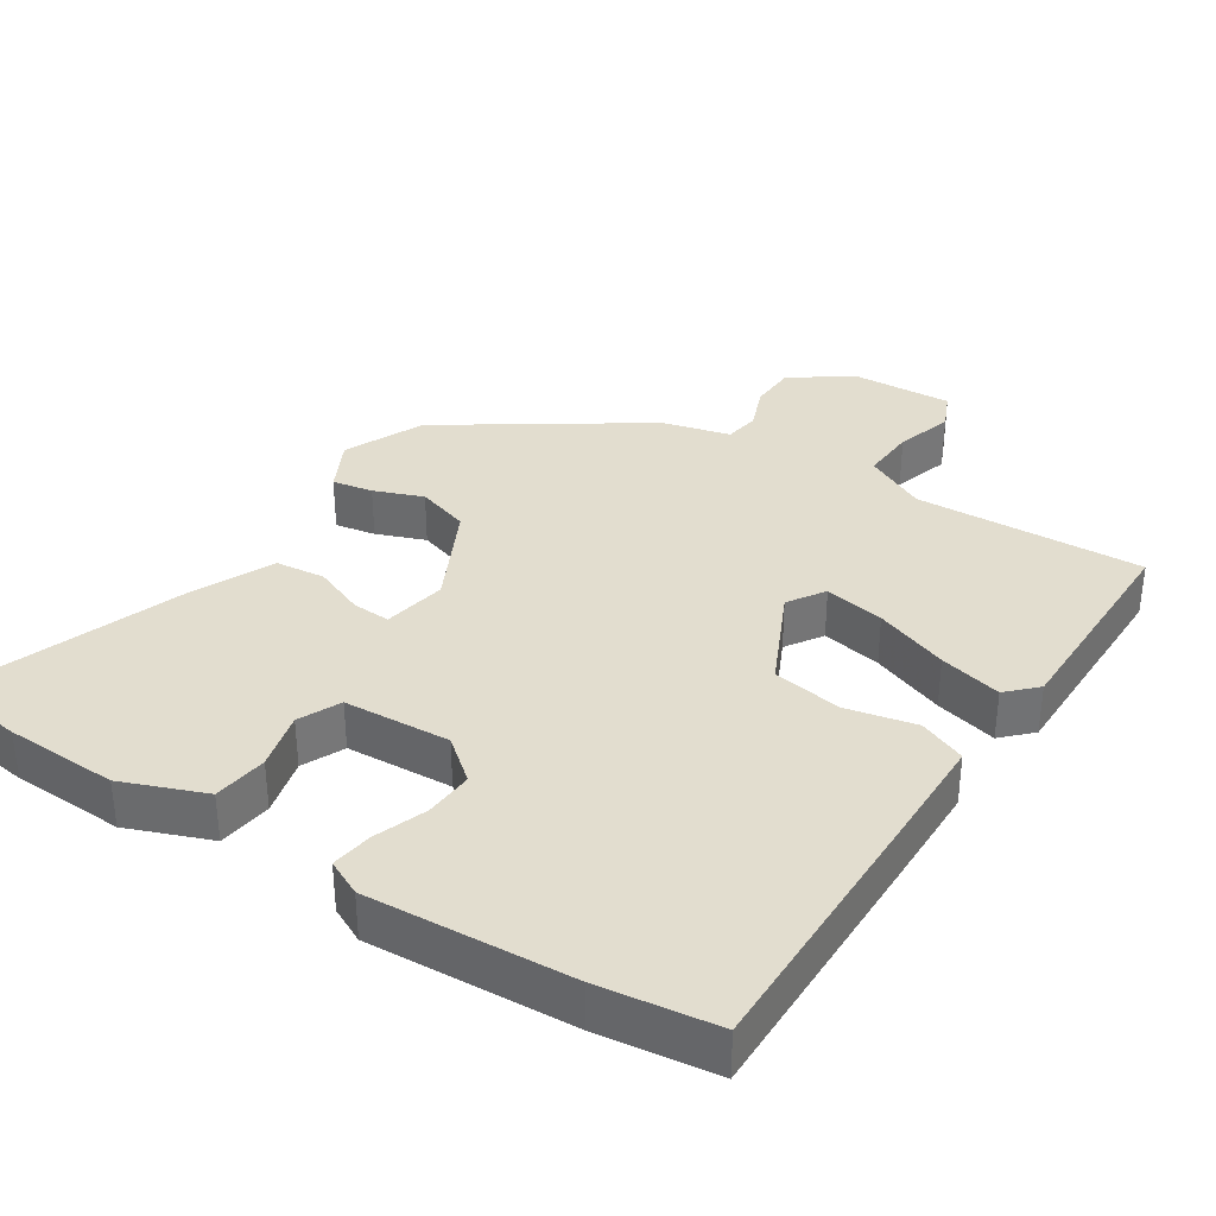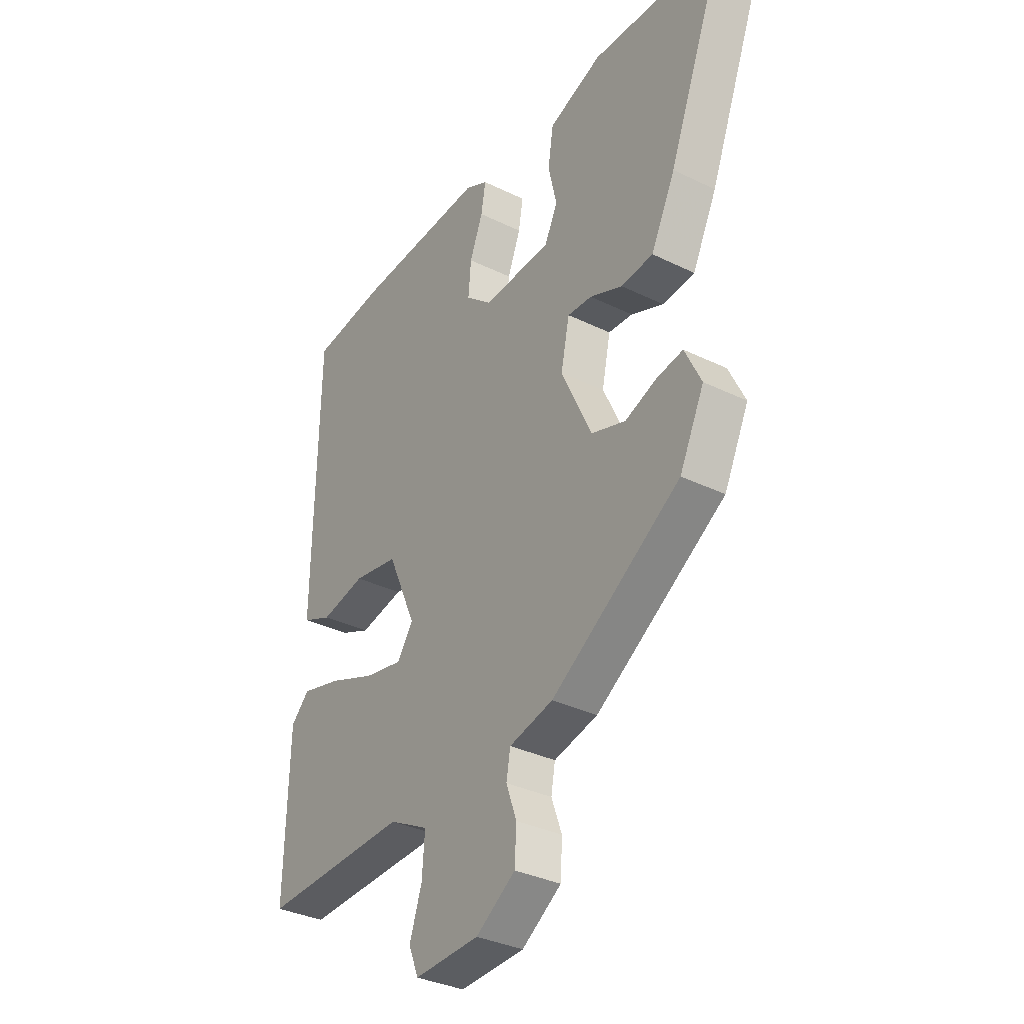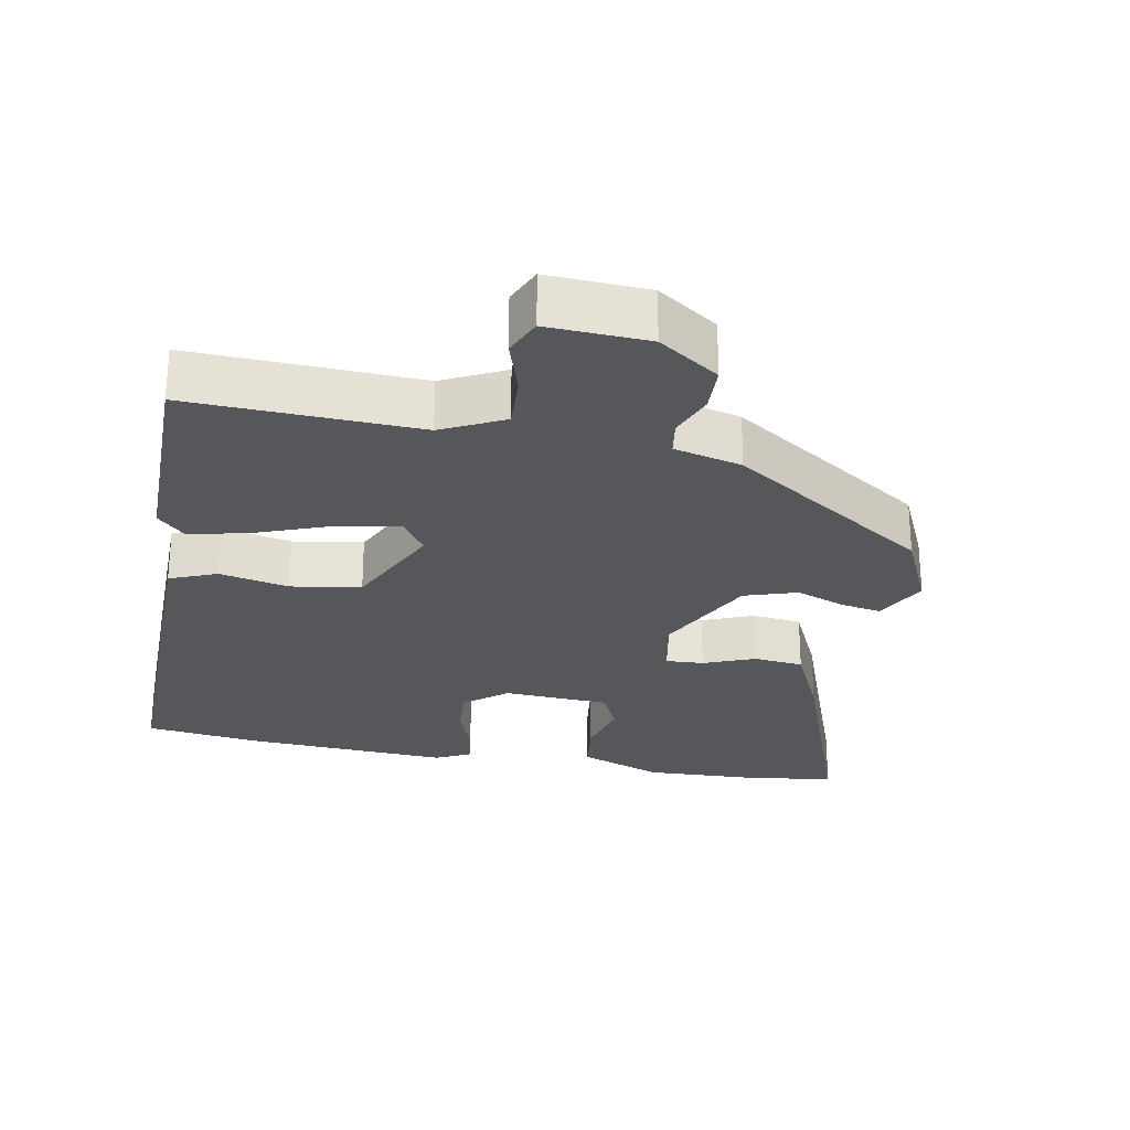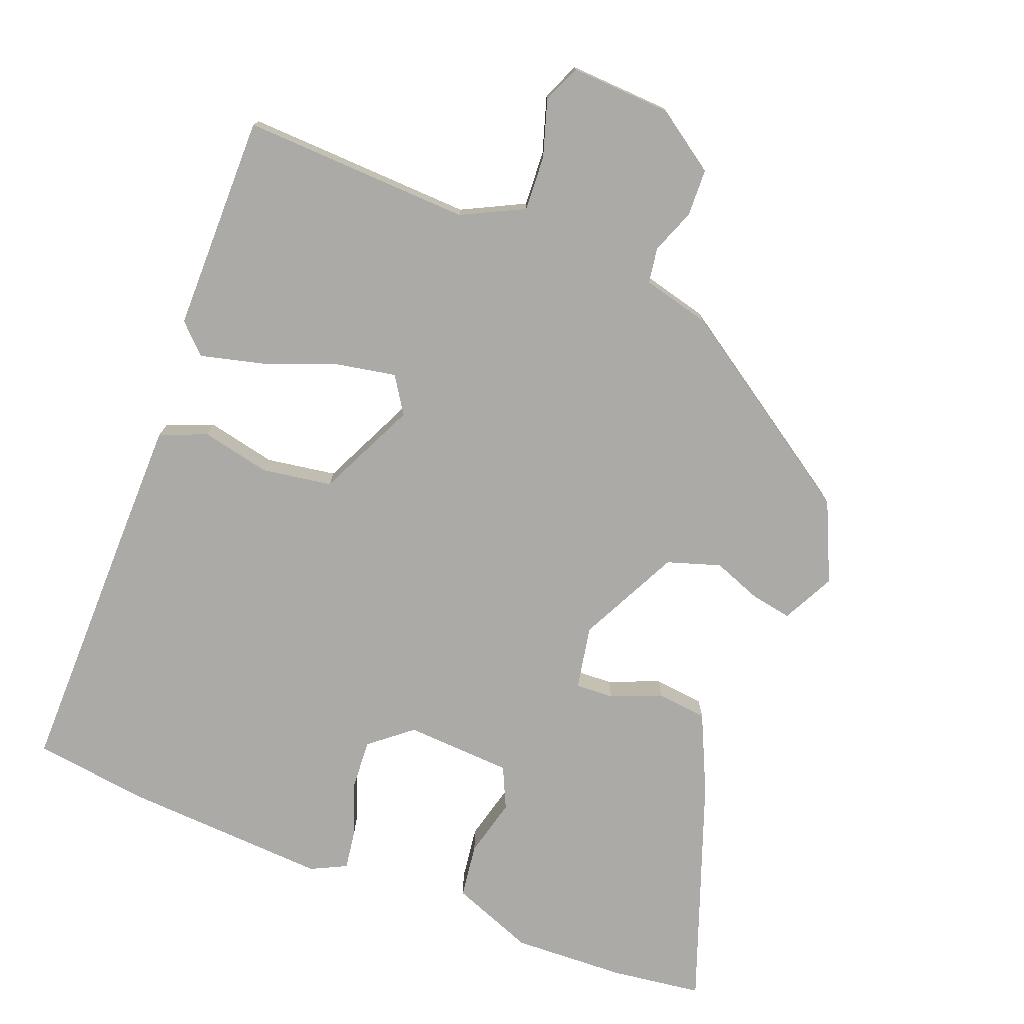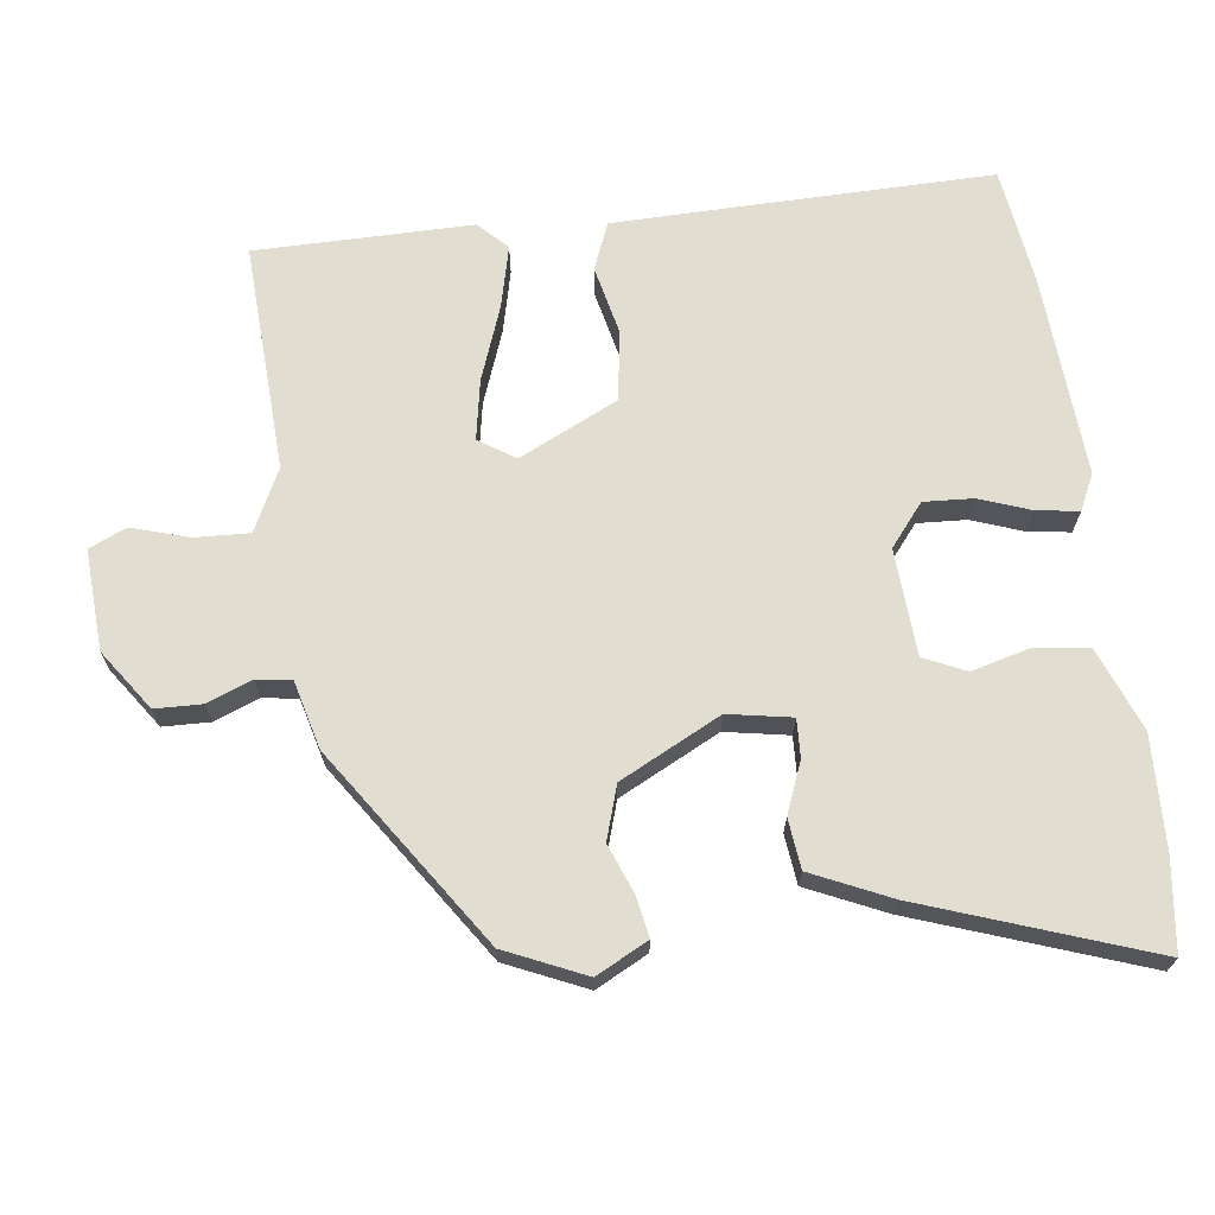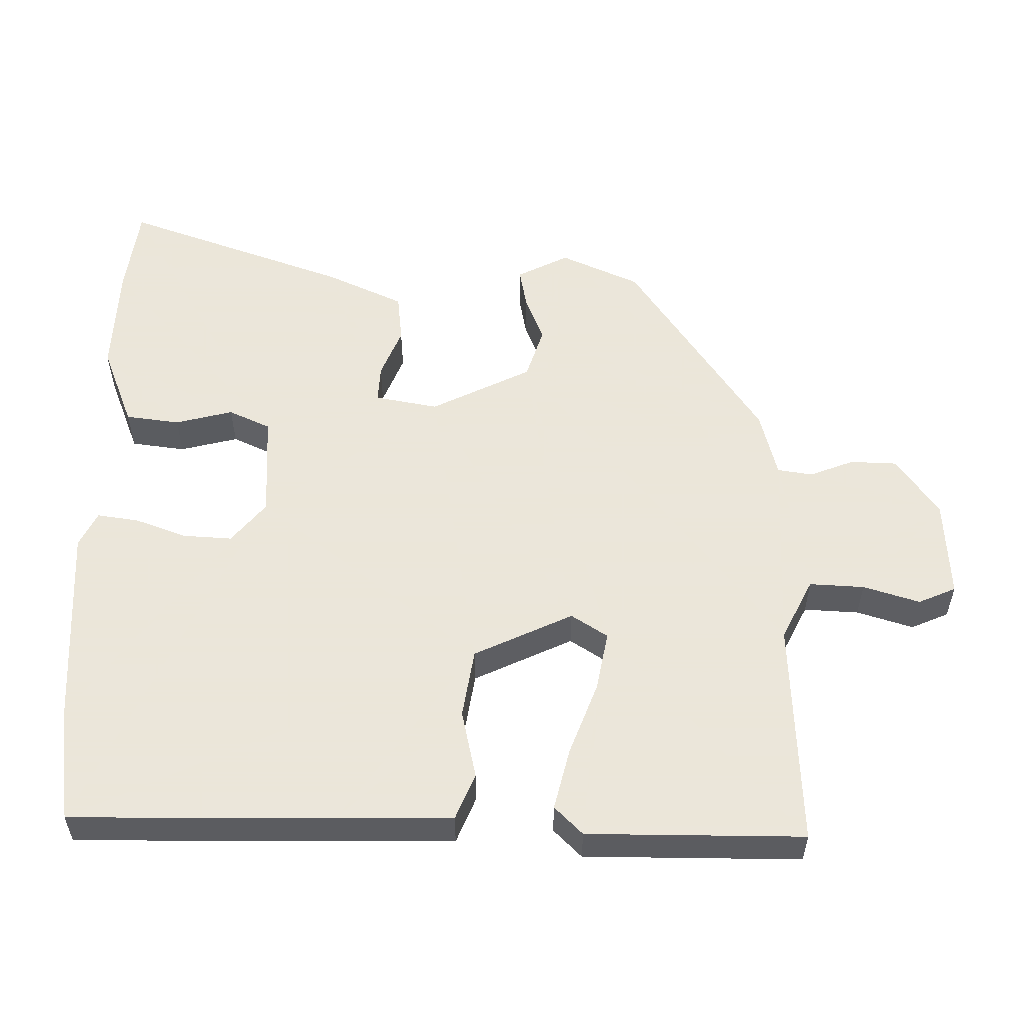
<metadata>
{"format":"obj","ext":"obj","renderer":"f3d","projection":"perspective","resolution":1024,"background":"white","views":[{"elev":34.9,"azim":31.4,"up":"+Y"},{"elev":-34.3,"azim":-123.4,"up":"+Z"},{"elev":-26.7,"azim":168.0,"up":"+Y"},{"elev":-75.8,"azim":157.4,"up":"+Y"},{"elev":68.6,"azim":-99.0,"up":"+Y"},{"elev":55.0,"azim":89.3,"up":"+Y"}]}
</metadata>
<code>
v 0.344 0.07 0.517
v 0.511 0.07 0.499
v 0.517 0.07 0.126
v 0.519 0.07 -0.038
v 0.453 0.07 -0.067
v 0.354 0.07 -0.048
v 0.255 0.07 -0.066
v 0.192 0.07 -0.208
v 0.227 0.07 -0.259
v 0.312 0.07 -0.241
v 0.416 0.07 -0.199
v 0.504 0.07 -0.175
v 0.545 0.07 -0.214
v 0.553 0.07 -0.522
v 0.228 0.07 -0.516
v 0.141 0.07 -0.562
v 0.147 0.07 -0.64
v 0.174 0.07 -0.72
v 0.152 0.07 -0.774
v 0.009 0.07 -0.77
v -0.078 0.07 -0.713
v -0.082 0.07 -0.646
v -0.059 0.07 -0.582
v -0.068 0.07 -0.532
v -0.165 0.07 -0.51
v -0.45 0.07 -0.329
v -0.504 0.07 -0.217
v -0.468 0.07 -0.142
v -0.41 0.07 -0.151
v -0.34 0.07 -0.176
v -0.265 0.07 -0.15
v -0.197 0.07 -0.005
v -0.216 0.07 0.085
v -0.27 0.07 0.081
v -0.342 0.07 0.05
v -0.413 0.07 0.056
v -0.467 0.07 0.166
v -0.591 0.07 0.486
v -0.462 0.07 0.506
v -0.302 0.07 0.516
v -0.183 0.07 0.473
v -0.171 0.07 0.396
v -0.19 0.07 0.313
v -0.161 0.07 0.254
v -0.009 0.07 0.249
v 0.049 0.07 0.299
v 0.043 0.07 0.369
v 0.014 0.07 0.442
v 0.004 0.07 0.501
v 0.054 0.07 0.527
v 0.344 0 0.517
v 0.511 0 0.499
v 0.517 0 0.126
v 0.519 0 -0.038
v 0.453 0 -0.067
v 0.354 0 -0.048
v 0.255 0 -0.066
v 0.192 0 -0.208
v 0.227 0 -0.259
v 0.312 0 -0.241
v 0.416 0 -0.199
v 0.504 0 -0.175
v 0.545 0 -0.214
v 0.553 0 -0.522
v 0.228 0 -0.516
v 0.141 0 -0.562
v 0.147 0 -0.64
v 0.174 0 -0.72
v 0.152 0 -0.774
v 0.009 0 -0.77
v -0.078 0 -0.713
v -0.082 0 -0.646
v -0.059 0 -0.582
v -0.068 0 -0.532
v -0.165 0 -0.51
v -0.45 0 -0.329
v -0.504 0 -0.217
v -0.468 0 -0.142
v -0.41 0 -0.151
v -0.34 0 -0.176
v -0.265 0 -0.15
v -0.197 0 -0.005
v -0.216 0 0.085
v -0.27 0 0.081
v -0.342 0 0.05
v -0.413 0 0.056
v -0.467 0 0.166
v -0.591 0 0.486
v -0.462 0 0.506
v -0.302 0 0.516
v -0.183 0 0.473
v -0.171 0 0.396
v -0.19 0 0.313
v -0.161 0 0.254
v -0.009 0 0.249
v 0.049 0 0.299
v 0.043 0 0.369
v 0.014 0 0.442
v 0.004 0 0.501
v 0.054 0 0.527
f 47 48 49 50
f 46 47 50 1
f 45 46 1 2
f 40 41 42 43
f 40 43 44
f 39 40 44
f 38 39 44
f 37 38 44
f 34 35 36 37
f 33 34 37 44
f 32 33 44 45
f 27 28 29 30
f 25 26 27 30
f 24 25 30 31
f 20 21 22 23
f 20 23 24
f 17 18 19 20
f 16 17 20 24
f 15 16 24 31
f 10 11 12 13
f 9 10 13 14
f 3 4 5 6
f 3 6 7
f 2 3 7
f 45 2 7
f 32 45 7 8
f 31 32 8 9
f 9 14 15 31
f 100 99 98 97
f 51 100 97 96
f 52 51 96 95
f 93 92 91 90
f 94 93 90
f 94 90 89
f 94 89 88
f 94 88 87
f 87 86 85 84
f 94 87 84 83
f 95 94 83 82
f 80 79 78 77
f 80 77 76 75
f 81 80 75 74
f 73 72 71 70
f 74 73 70
f 70 69 68 67
f 74 70 67 66
f 81 74 66 65
f 63 62 61 60
f 64 63 60 59
f 56 55 54 53
f 57 56 53
f 57 53 52
f 57 52 95
f 58 57 95 82
f 59 58 82 81
f 81 65 64 59
f 1 51 52 2
f 2 52 53 3
f 3 53 54 4
f 4 54 55 5
f 5 55 56 6
f 6 56 57 7
f 7 57 58 8
f 8 58 59 9
f 9 59 60 10
f 10 60 61 11
f 11 61 62 12
f 12 62 63 13
f 13 63 64 14
f 14 64 65 15
f 15 65 66 16
f 16 66 67 17
f 17 67 68 18
f 18 68 69 19
f 19 69 70 20
f 20 70 71 21
f 21 71 72 22
f 22 72 73 23
f 23 73 74 24
f 24 74 75 25
f 25 75 76 26
f 26 76 77 27
f 27 77 78 28
f 28 78 79 29
f 29 79 80 30
f 30 80 81 31
f 31 81 82 32
f 32 82 83 33
f 33 83 84 34
f 34 84 85 35
f 35 85 86 36
f 36 86 87 37
f 37 87 88 38
f 38 88 89 39
f 39 89 90 40
f 40 90 91 41
f 41 91 92 42
f 42 92 93 43
f 43 93 94 44
f 44 94 95 45
f 45 95 96 46
f 46 96 97 47
f 47 97 98 48
f 48 98 99 49
f 49 99 100 50
f 50 100 51 1

</code>
